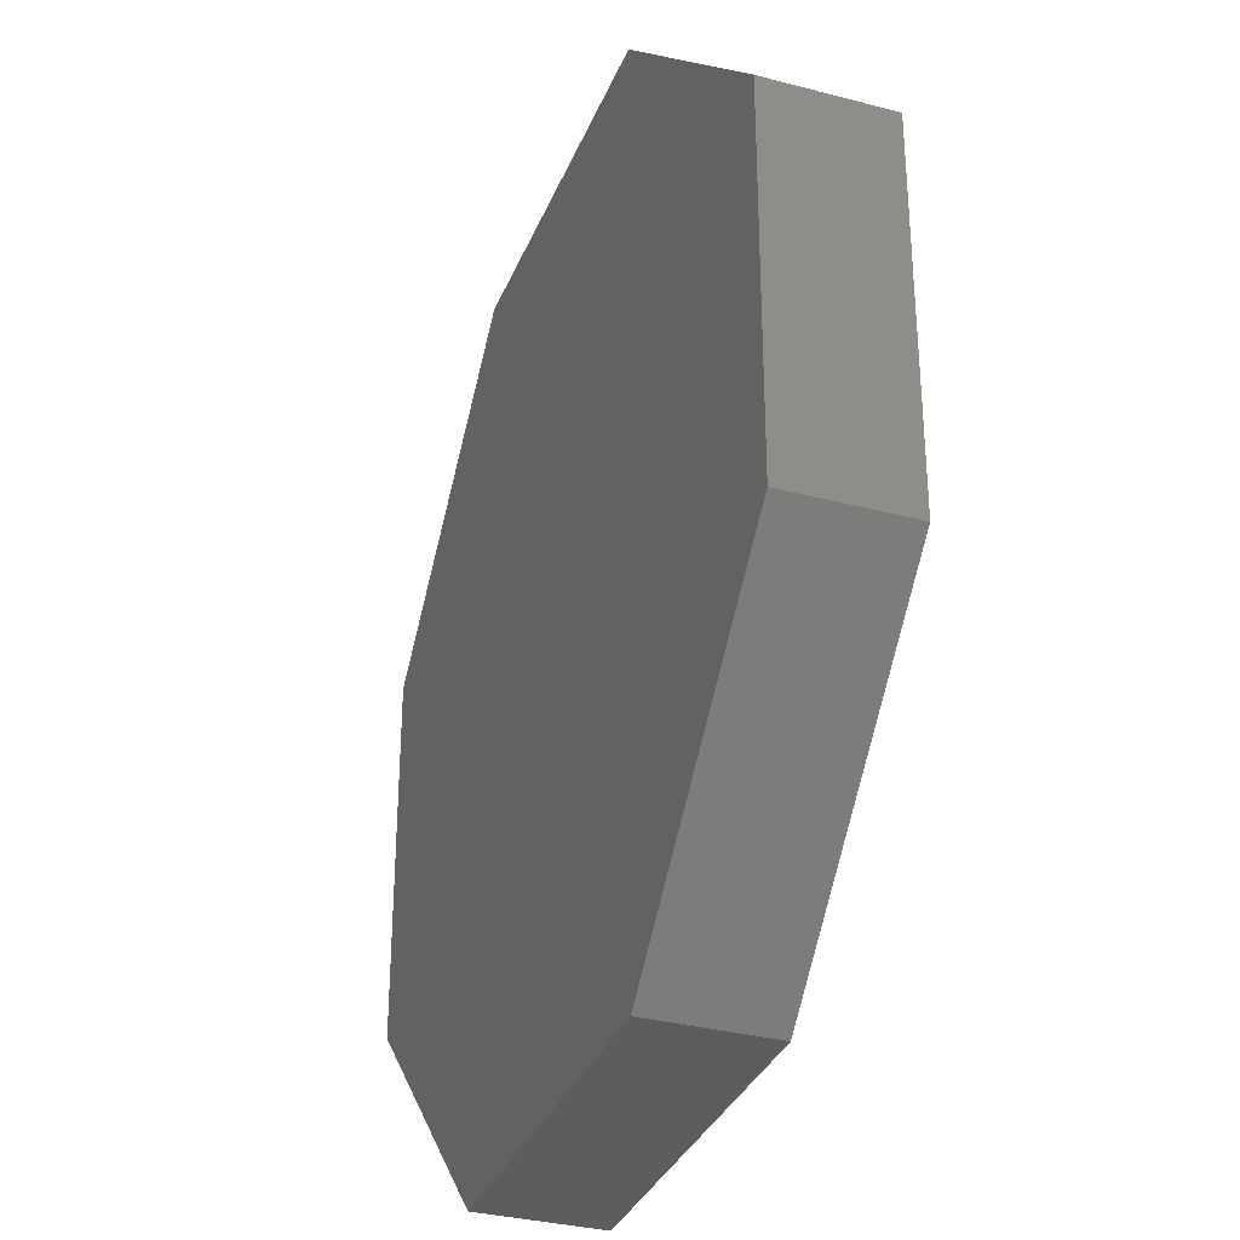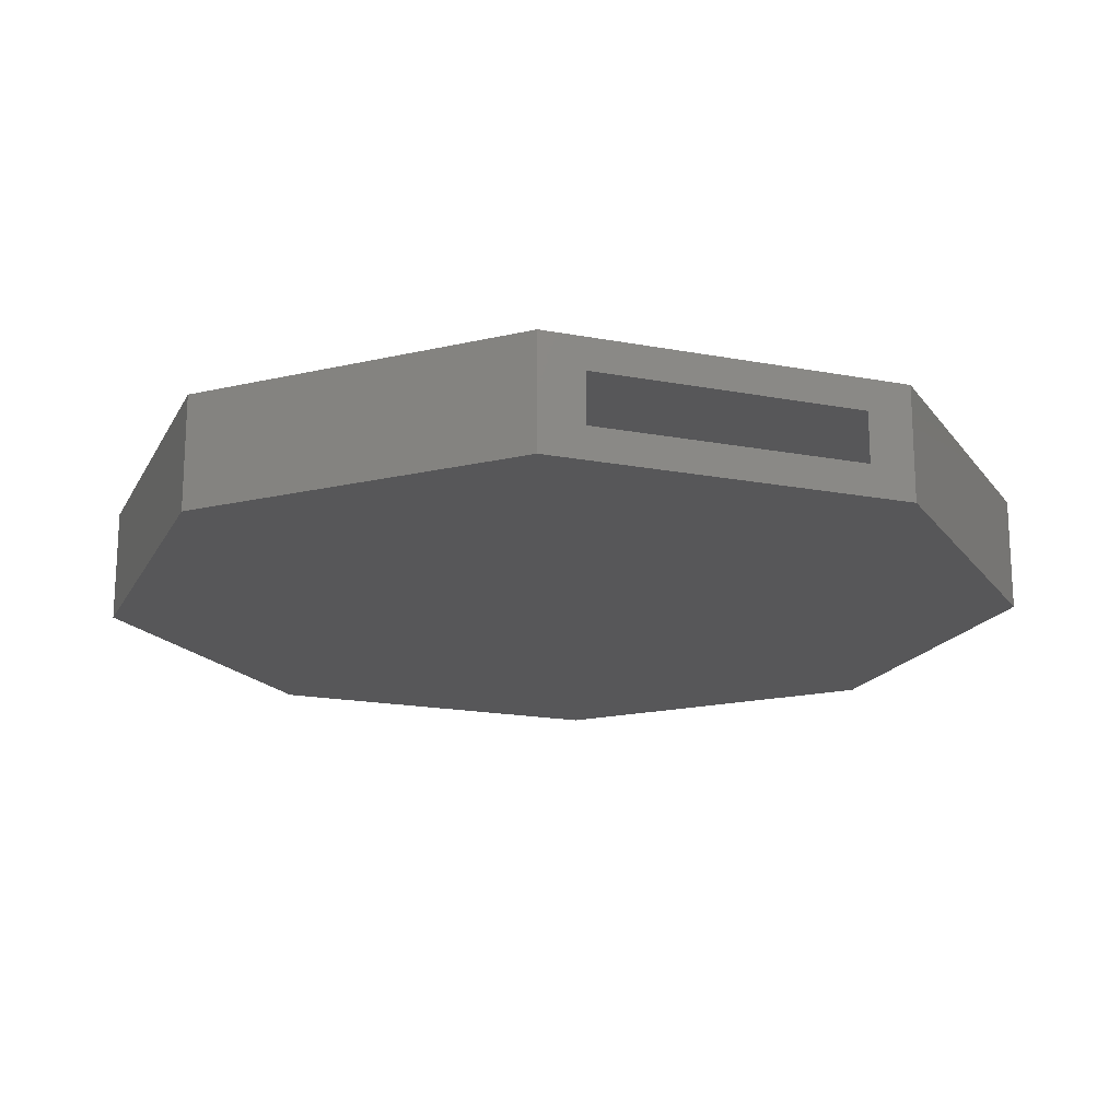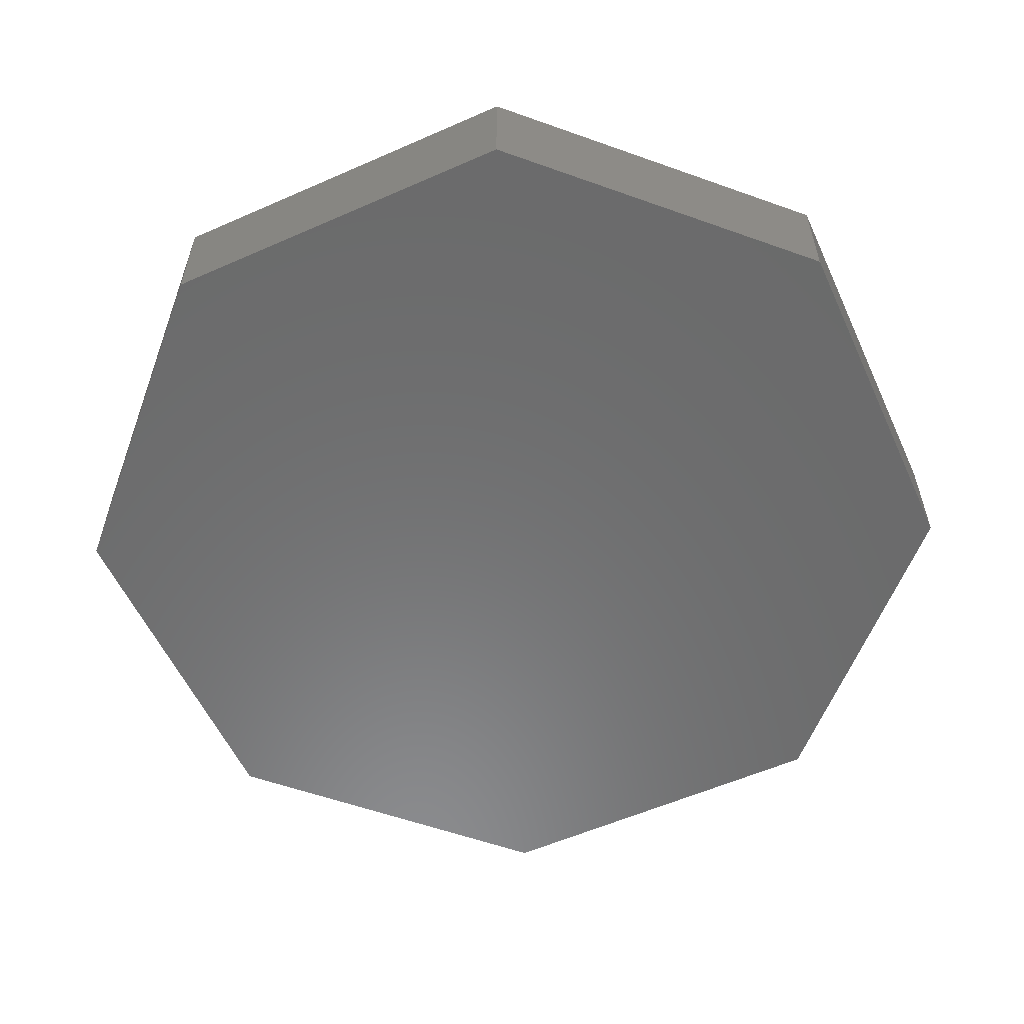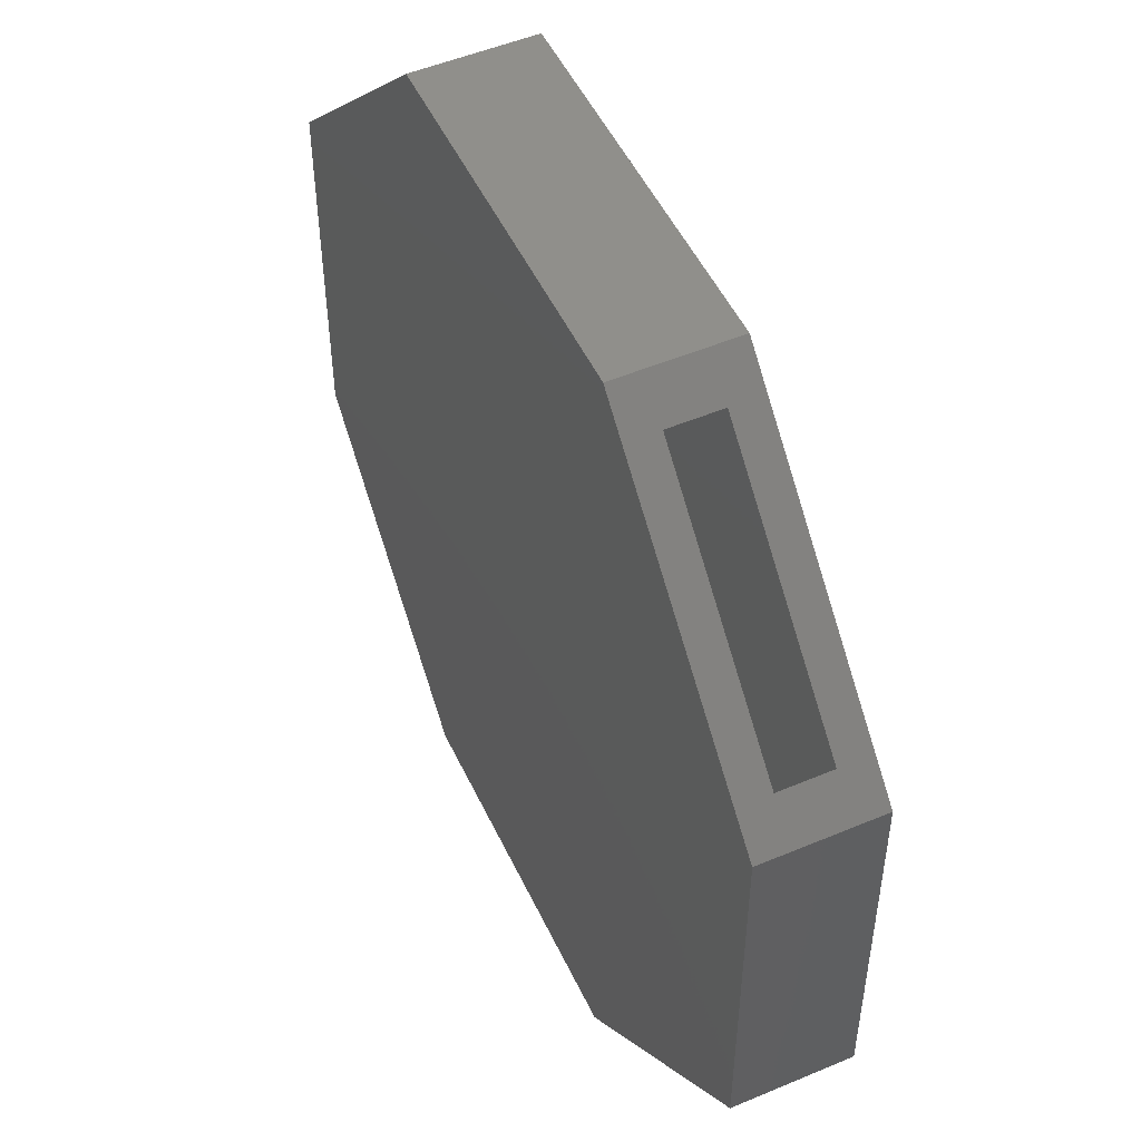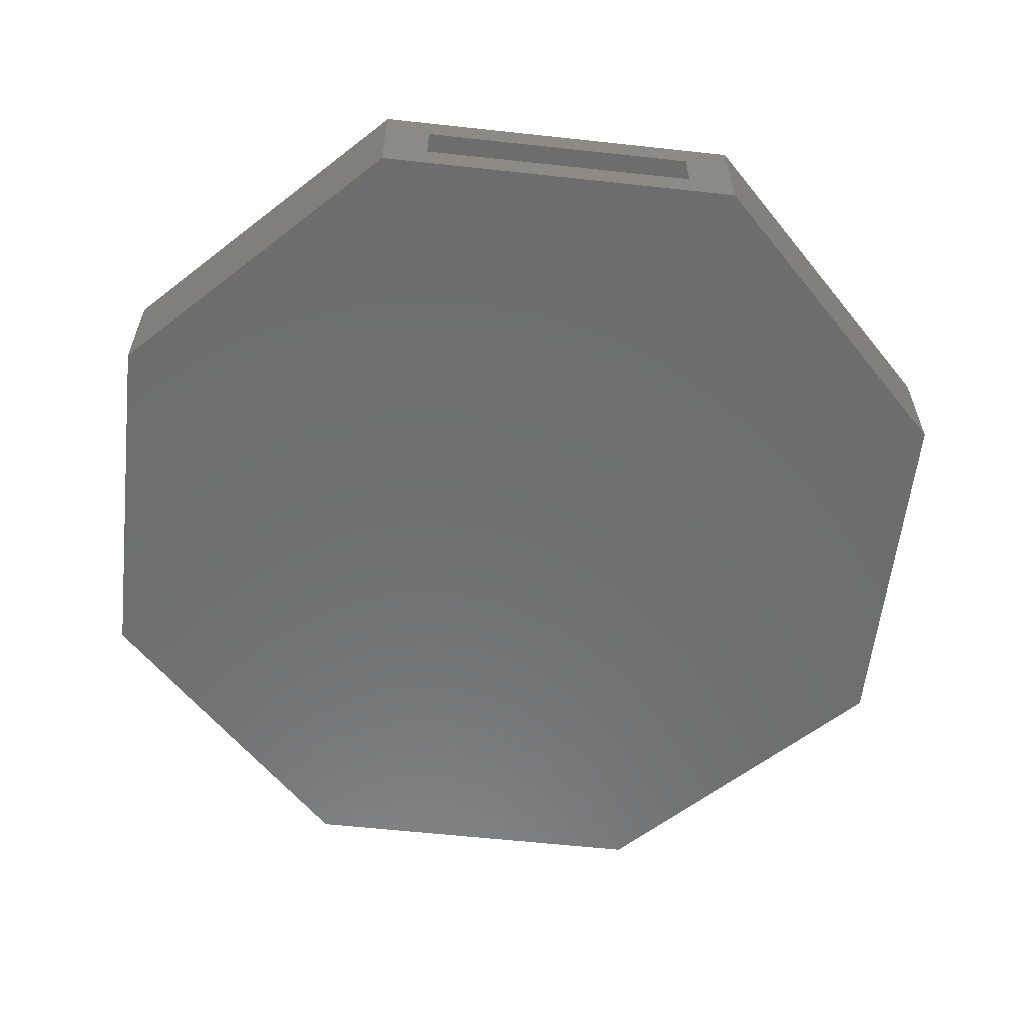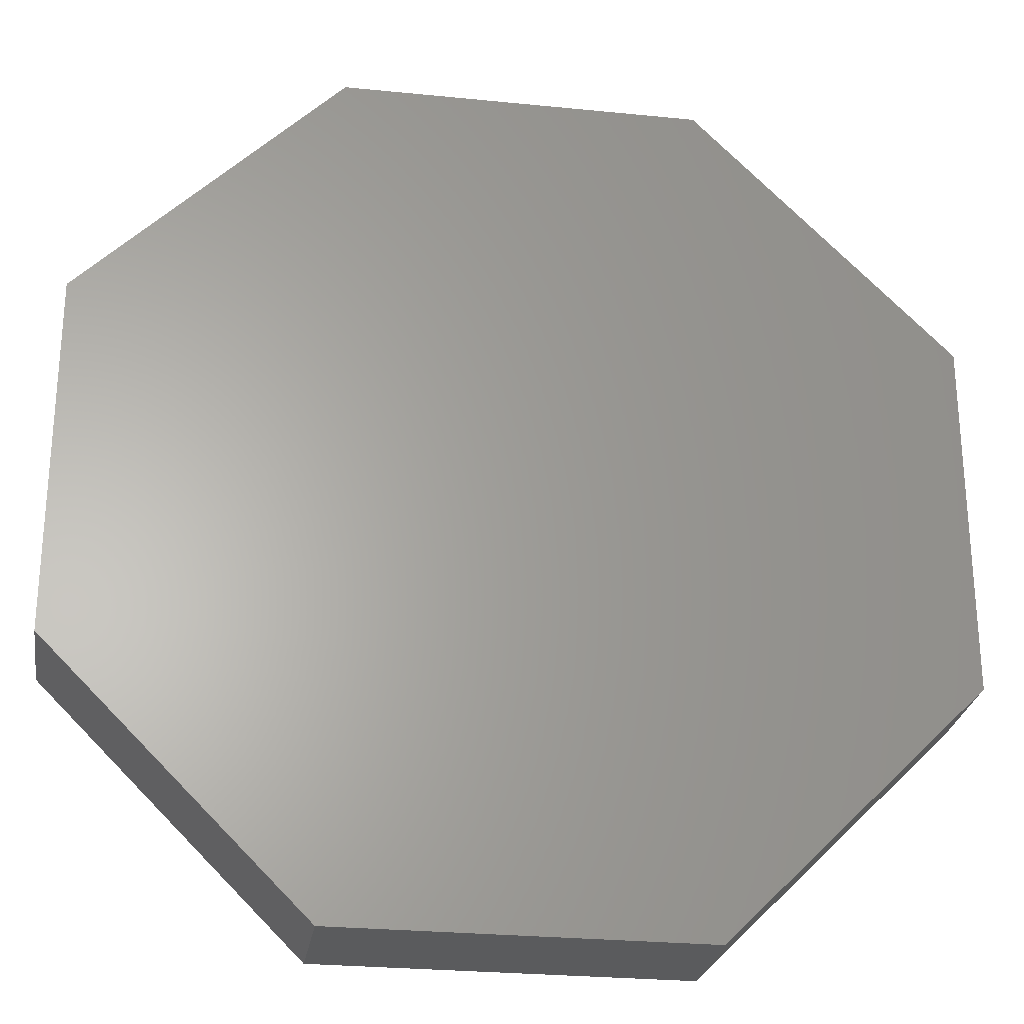
<metadata>
{"format":"stl","ext":"stl","renderer":"f3d","projection":"perspective","resolution":1024,"background":"white","views":[{"elev":-33.2,"azim":-109.9,"up":"+Z"},{"elev":-17.9,"azim":-65.3,"up":"+Y"},{"elev":-57.2,"azim":159.6,"up":"+Y"},{"elev":50.8,"azim":-114.7,"up":"+Z"},{"elev":-59.4,"azim":-51.4,"up":"+Y"},{"elev":-26.5,"azim":171.0,"up":"+Z"}]}
</metadata>
<code>
# stl→obj: 32 verts, 60 faces
v -0.5312 -0.1406 0.2206
v -0.4922 -0.1016 0.2597
v -0.5312 2.439e-17 0.2206
v -0.4922 -0.03906 0.2597
v -0.2158 7.693e-17 0.5361
v -0.2549 -0.03906 0.497
v -0.2158 -0.1406 0.5361
v -0.2549 -0.1016 0.497
v 0.2074 -0.1016 0.497
v 0.2074 -0.03906 0.497
v -0.4922 -0.1016 -0.2026
v -0.4922 -0.03906 -0.2026
v 0.5 -0.03906 0.2045
v 0.5 -0.03906 -0.2026
v 0.2074 -0.03906 -0.4951
v -0.1996 -0.03906 -0.4951
v 0.5 -0.1016 0.2045
v 0.5 -0.1016 -0.2026
v 0.2074 -0.1016 -0.4951
v -0.1996 -0.1016 -0.4951
v 0.2236 -0.1406 0.5361
v 0.5391 -0.1406 0.2206
v 0.5391 -0.1406 -0.2188
v -0.5312 -0.1406 -0.2188
v 0.2236 -0.1406 -0.5342
v -0.2158 -0.1406 -0.5342
v 0.5391 1.432e-16 0.2206
v 0.2236 1.257e-16 0.5361
v 0.5391 1.188e-16 -0.2188
v -0.5312 0 -0.2188
v 0.2236 6.629e-17 -0.5342
v -0.2158 1.751e-17 -0.5342
f 1 2 3
f 3 2 4
f 3 4 5
f 5 4 6
f 5 6 7
f 7 6 8
f 7 8 1
f 1 8 2
f 9 8 10
f 10 8 6
f 2 11 4
f 4 11 12
f 10 6 13
f 13 6 4
f 13 4 14
f 14 4 12
f 14 12 15
f 15 12 16
f 17 8 9
f 8 17 2
f 2 17 18
f 2 18 11
f 11 18 19
f 11 19 20
f 11 20 12
f 12 20 16
f 20 19 16
f 16 19 15
f 19 18 15
f 15 18 14
f 18 17 14
f 14 17 13
f 17 9 13
f 13 9 10
f 21 7 22
f 22 7 1
f 22 1 23
f 23 1 24
f 23 24 25
f 25 24 26
f 27 5 28
f 5 27 3
f 3 27 29
f 3 29 30
f 30 29 31
f 30 31 32
f 1 3 24
f 24 3 30
f 21 28 7
f 7 28 5
f 22 27 21
f 21 27 28
f 23 29 22
f 22 29 27
f 25 31 23
f 23 31 29
f 26 32 25
f 25 32 31
f 24 30 26
f 26 30 32

</code>
